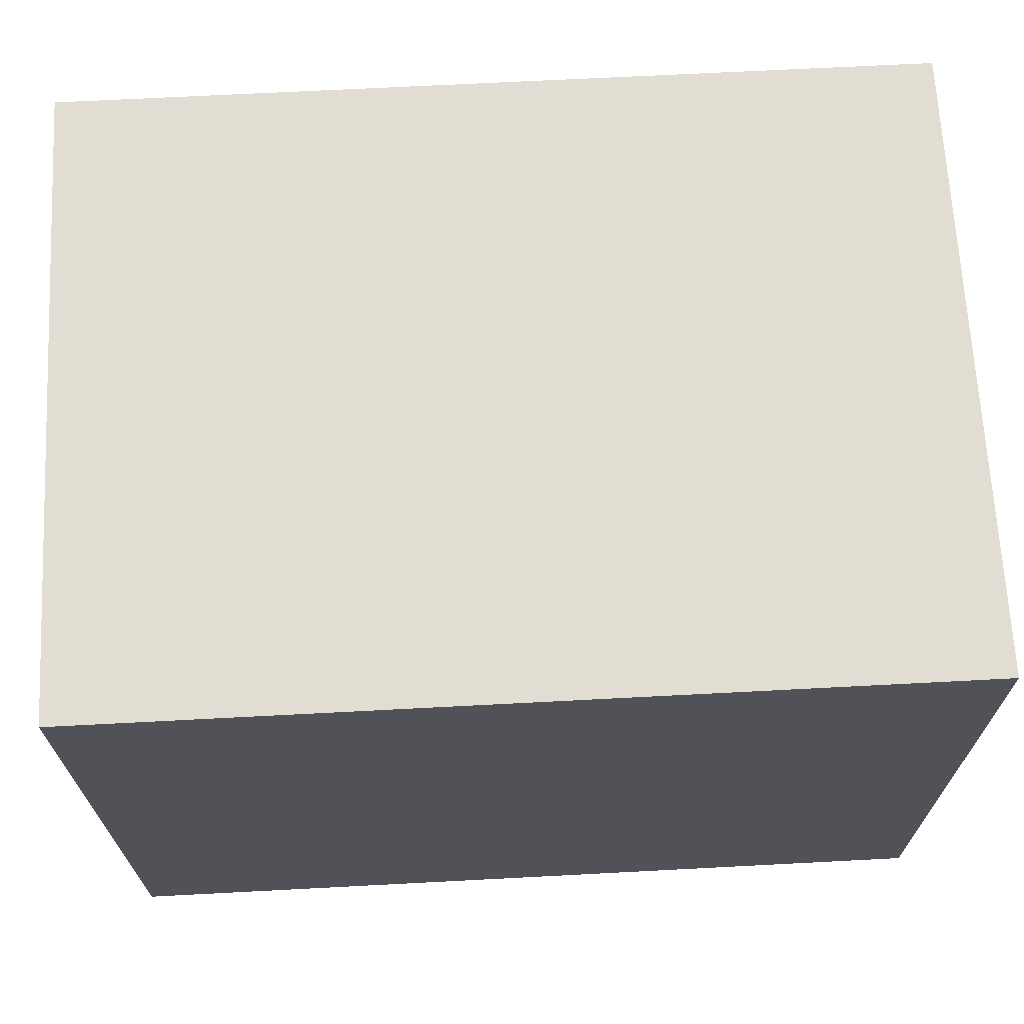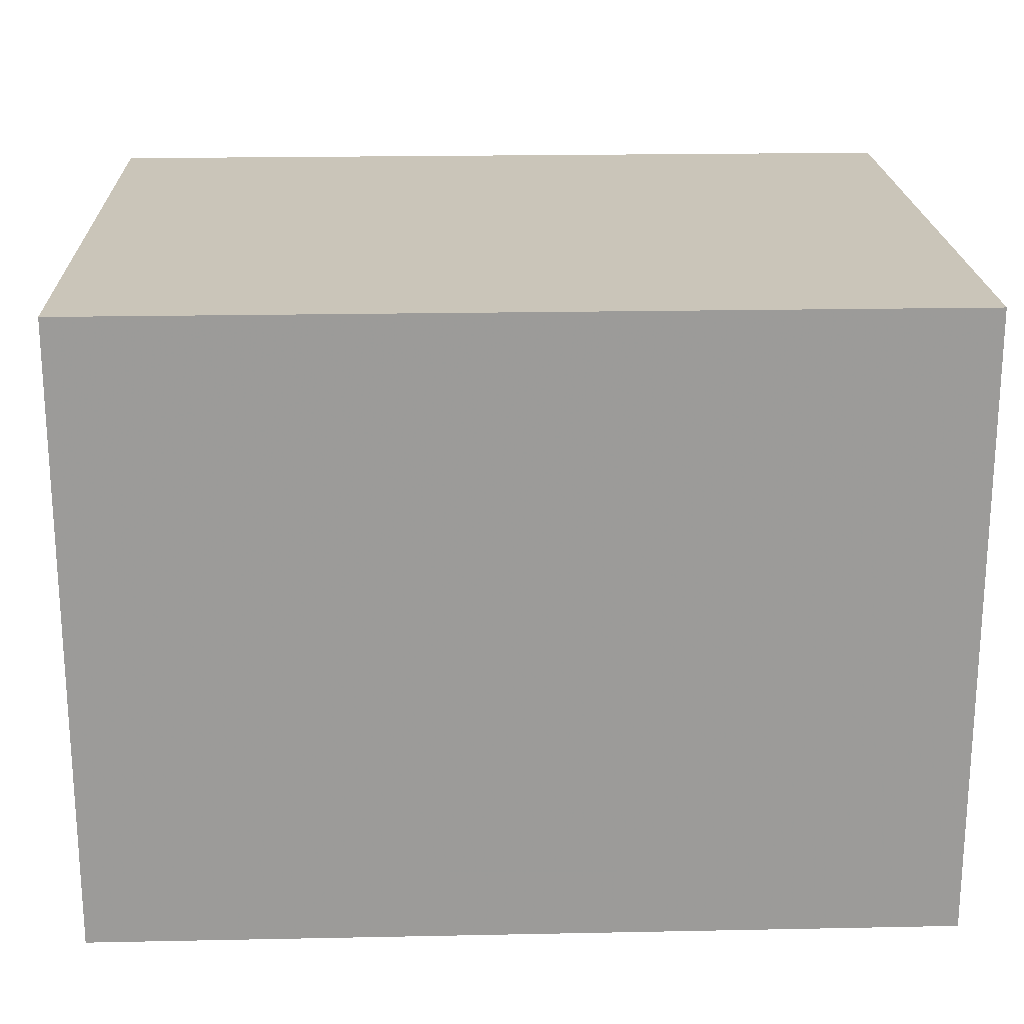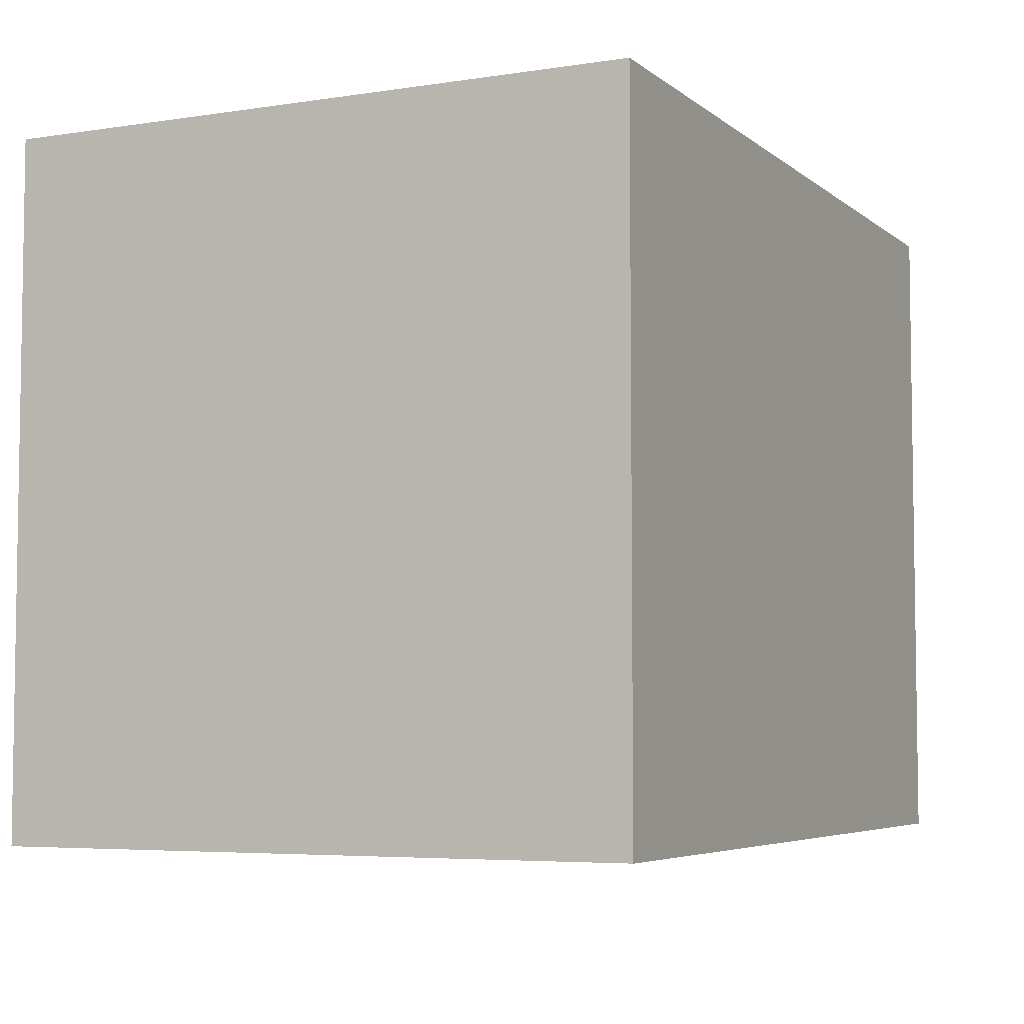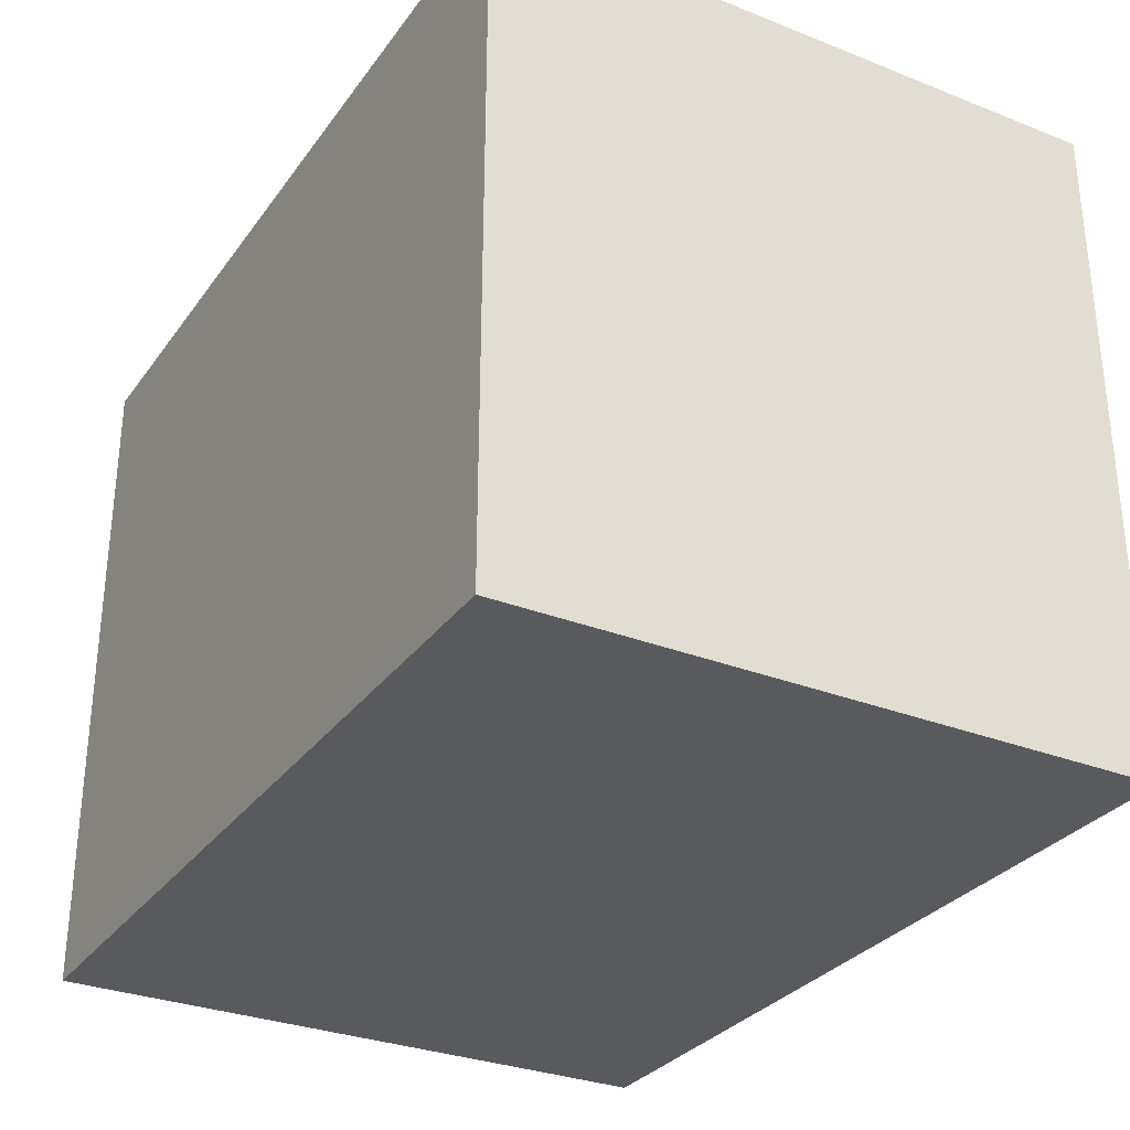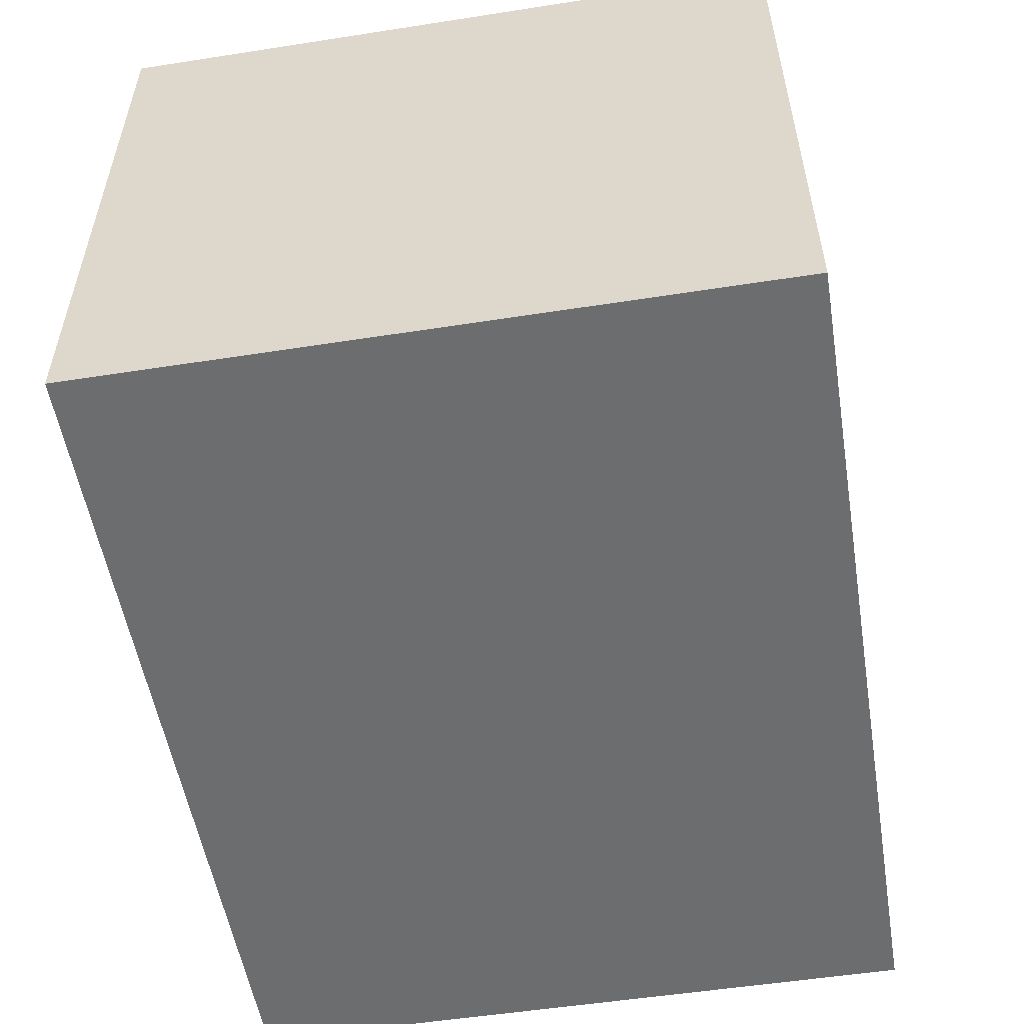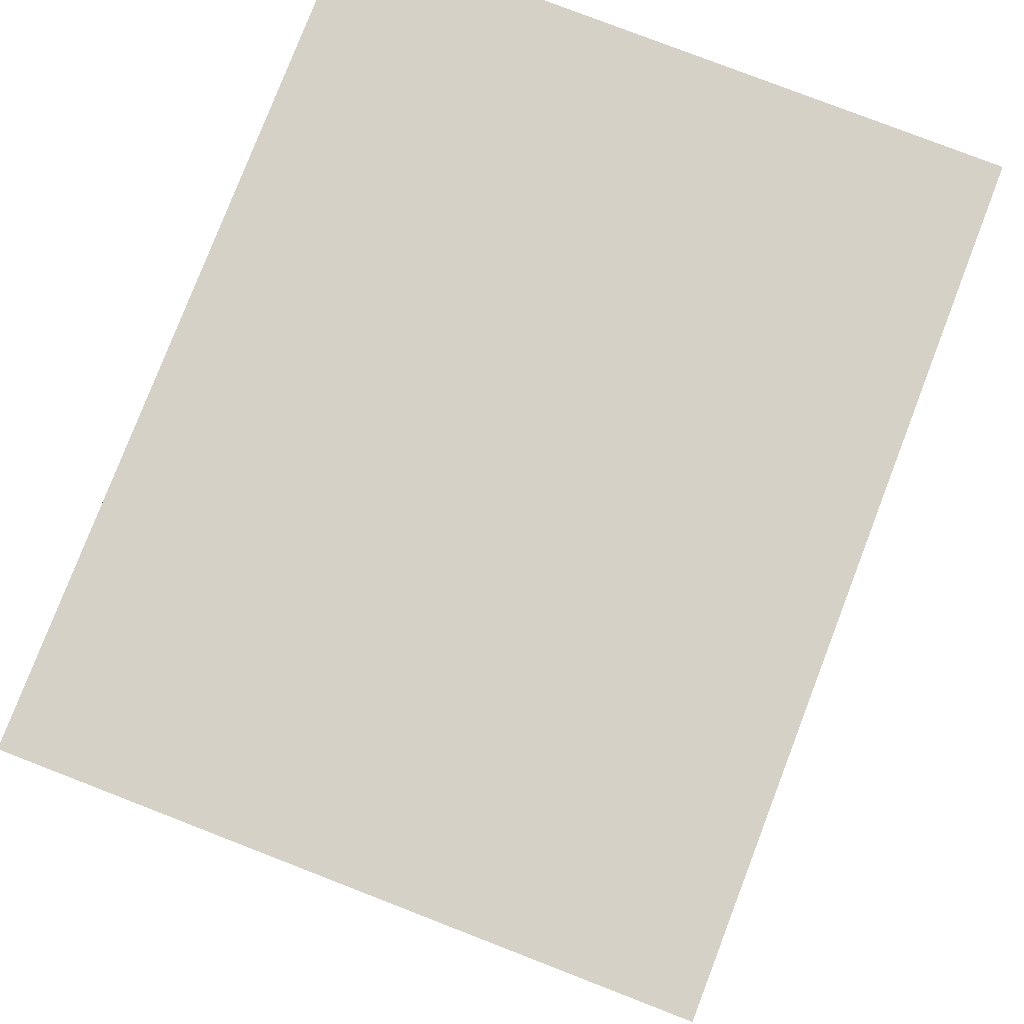
<metadata>
{"format":"obj","ext":"obj","renderer":"f3d","projection":"perspective","resolution":1024,"background":"white","views":[{"elev":68.1,"azim":177.0,"up":"+Y"},{"elev":20.6,"azim":177.9,"up":"+Z"},{"elev":-5.3,"azim":115.6,"up":"+Y"},{"elev":-30.7,"azim":-119.5,"up":"+Y"},{"elev":-53.9,"azim":99.4,"up":"+Z"},{"elev":79.6,"azim":111.1,"up":"+Z"}]}
</metadata>
<code>
v 205 5 58.92
v 161.7 118.5 10
v 163.1 117.9 150
v 205 118.9 113.7
v 205 49.64 81.92
v 15 5 104.6
v 60.93 155 150
v 15 155 47.2
v 60.77 55.24 150
v 205 93.82 10
v 109.6 155 49.3
v 87.68 5 150
v 205 102.2 63.18
v 205 52.19 41.61
v 15 70.85 10
v 105.6 155 150
v 115.6 5 103.1
v 148.2 74.66 10
v 15 155 89.61
v 205 35.98 119
v 108.4 5 10
v 46.53 5 59.19
v 167.1 5 103.4
v 205 43.53 150
v 15 67.66 83.62
v 205 97.37 150
v 205 155 46.28
v 149 155 150
v 15 5 61.87
v 15 50.03 44.22
v 147.1 5 150
v 205 155 94.17
v 58.54 5 10
v 205 77.56 118.5
v 15 63.3 118.6
v 15 5 10
v 143.8 5 56.44
v 205 5 10
v 60.4 155 55.54
v 161.5 5 10
v 137.6 155 10
v 113.1 73.86 150
v 205 155 150
v 90.73 5 51.1
v 205 155 10
v 15 116.7 111.5
v 105.9 110 10
v 86.57 155 101.3
v 15 5 150
v 205 5 150
v 47.17 155 108.5
v 15 155 10
v 15 155 150
v 15 93.1 150
v 56.79 107.6 10
v 159.2 155 54.63
v 77.81 155 10
v 15 43.62 150
v 61.45 107.4 150
v 205 46.64 10
v 140.2 39.33 10
v 205 5 101.3
v 111.2 119 150
v 128.4 155 109
v 163.5 64.59 150
v 15 106.7 62.83
v 92.06 32.41 10
v 62.5 5 111.7
v 169.8 155 110.4
v 92.5 66.87 10
v 54.08 43.44 10
v 15 116.6 10
f 34 20 5
f 37 40 1
f 60 18 10
f 65 26 3
f 62 20 50
f 6 68 49
f 35 6 58
f 59 63 7
f 53 7 51
f 25 35 46
f 33 71 67
f 41 57 11
f 43 3 26
f 18 60 61
f 42 59 9
f 16 48 7
f 26 24 34
f 54 9 59
f 16 7 63
f 60 10 14
f 58 49 9
f 4 34 13
f 55 47 70
f 36 15 71
f 15 55 71
f 39 11 57
f 4 26 34
f 36 29 30
f 14 13 5
f 12 9 49
f 17 68 44
f 69 32 56
f 14 5 1
f 72 15 66
f 2 10 18
f 43 26 4
f 22 33 44
f 64 48 16
f 44 21 37
f 29 22 6
f 38 40 60
f 45 27 10
f 45 41 56
f 54 46 35
f 65 31 24
f 42 63 59
f 63 42 3
f 30 66 15
f 21 44 33
f 20 34 24
f 40 37 21
f 62 23 1
f 23 37 1
f 56 11 64
f 31 23 50
f 72 52 55
f 35 25 6
f 54 59 53
f 22 44 68
f 58 9 54
f 36 30 15
f 42 9 12
f 1 38 14
f 30 29 25
f 32 43 4
f 11 56 41
f 49 58 6
f 7 53 59
f 21 33 67
f 70 71 55
f 31 12 17
f 8 19 39
f 47 55 57
f 41 47 57
f 27 56 32
f 54 53 46
f 14 10 13
f 68 17 12
f 63 3 28
f 41 45 2
f 25 46 66
f 28 69 64
f 46 19 66
f 36 22 29
f 65 42 31
f 64 69 56
f 12 31 42
f 61 60 40
f 61 70 18
f 62 1 5
f 40 21 61
f 51 7 48
f 13 10 27
f 67 70 61
f 24 26 65
f 60 14 38
f 36 33 22
f 36 71 33
f 29 6 25
f 8 66 19
f 58 54 35
f 28 43 69
f 11 39 48
f 32 69 43
f 51 48 39
f 18 47 2
f 51 39 19
f 44 37 17
f 47 18 70
f 67 61 21
f 28 64 16
f 28 16 63
f 25 66 30
f 27 32 13
f 65 3 42
f 68 6 22
f 38 1 40
f 43 28 3
f 62 50 23
f 57 55 52
f 62 5 20
f 17 23 31
f 50 24 31
f 24 50 20
f 48 64 11
f 32 4 13
f 72 55 15
f 10 2 45
f 5 13 34
f 23 17 37
f 12 49 68
f 53 51 19
f 19 46 53
f 70 67 71
f 52 72 8
f 66 8 72
f 41 2 47
f 57 52 39
f 8 39 52
f 45 56 27

</code>
